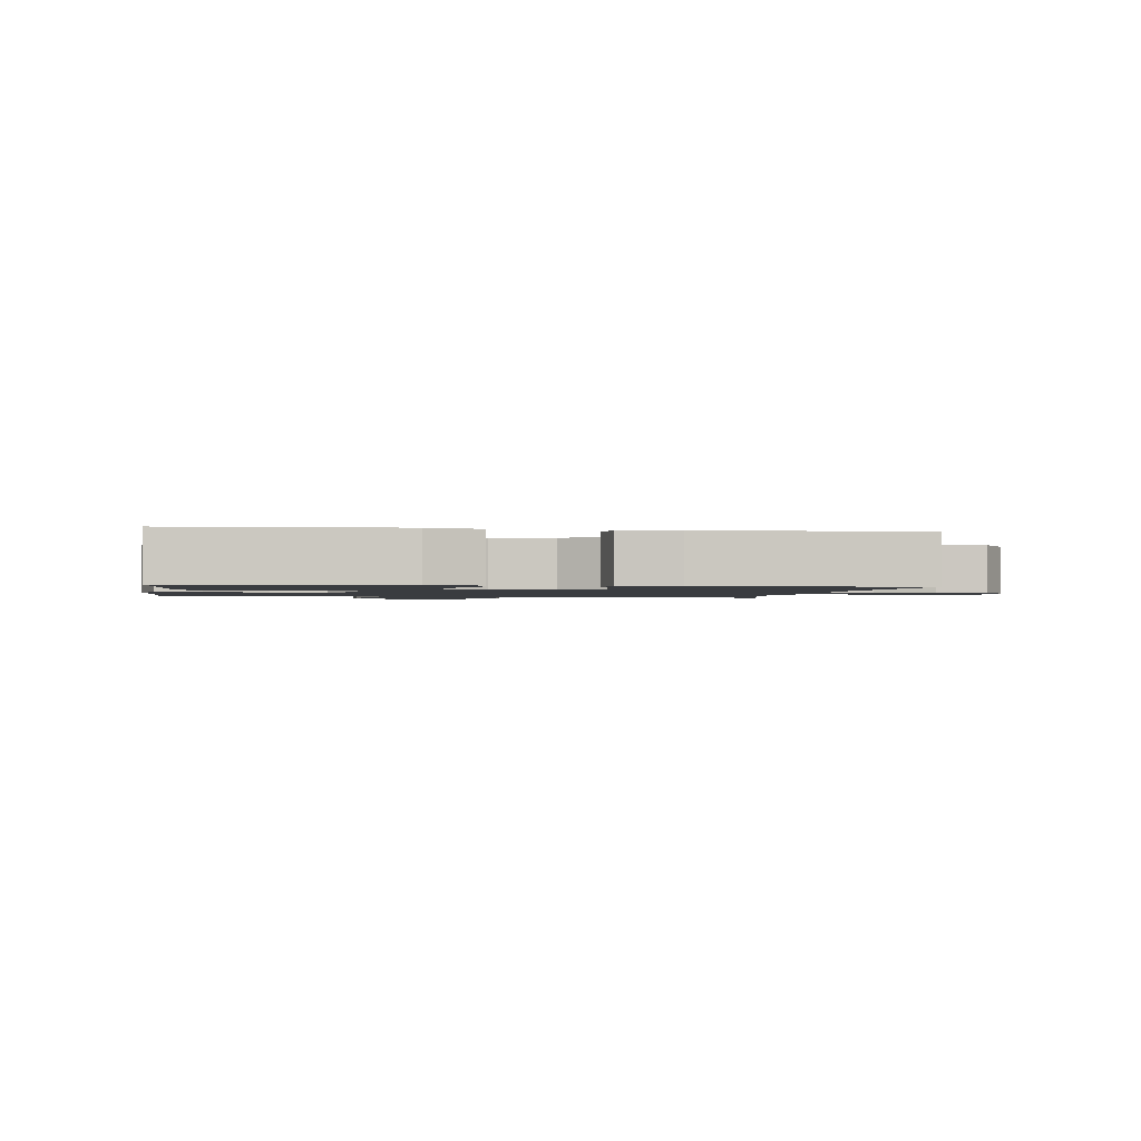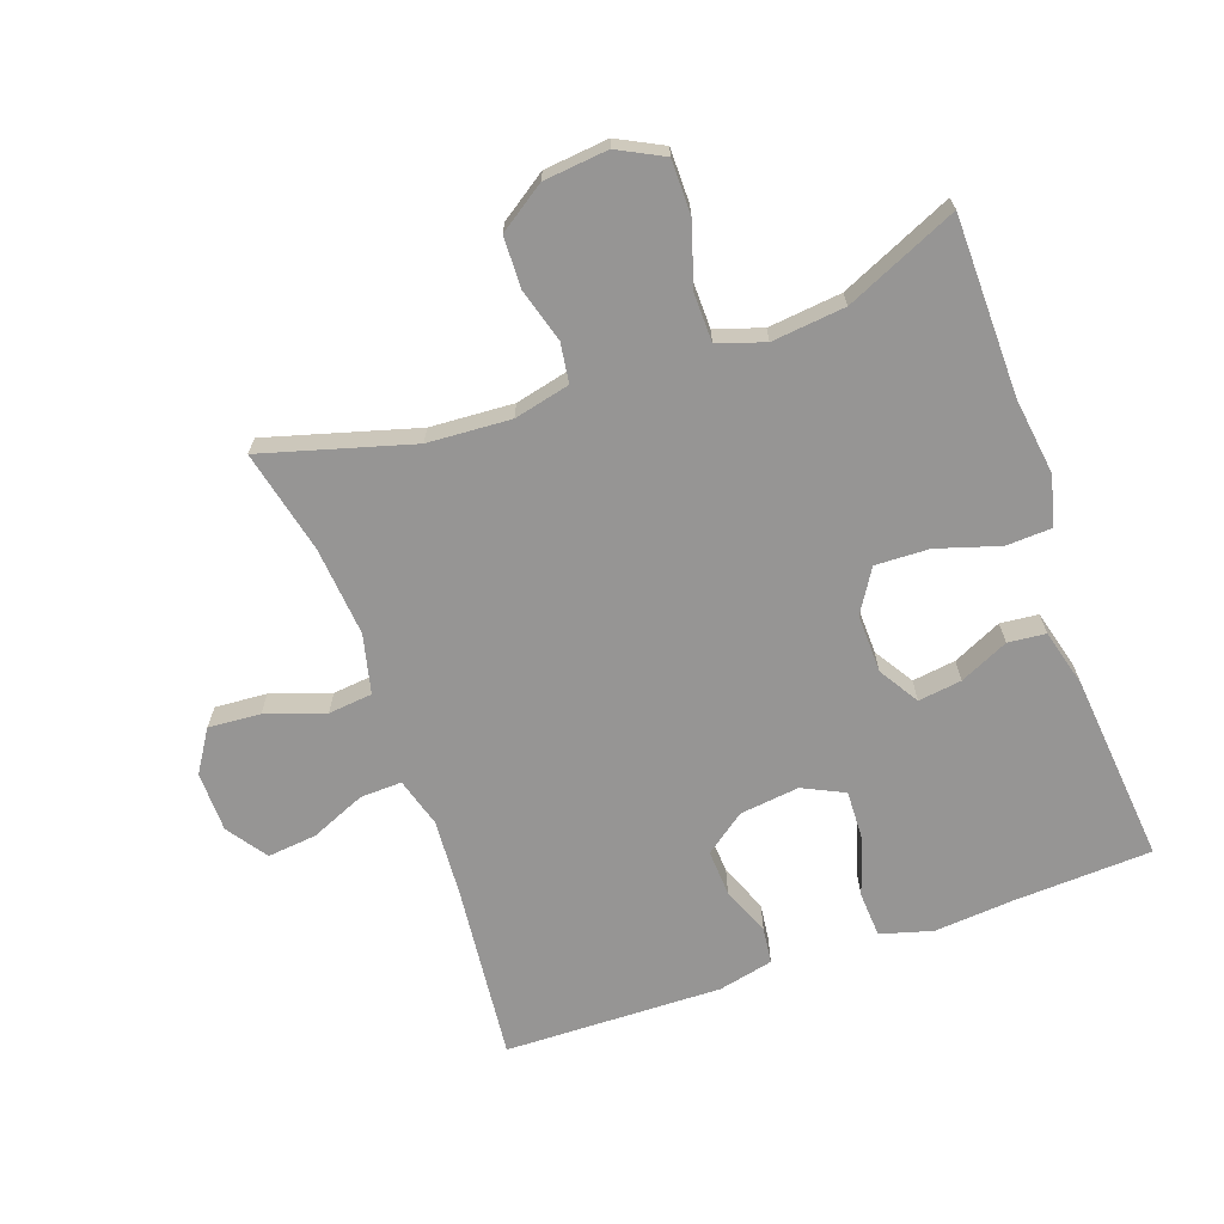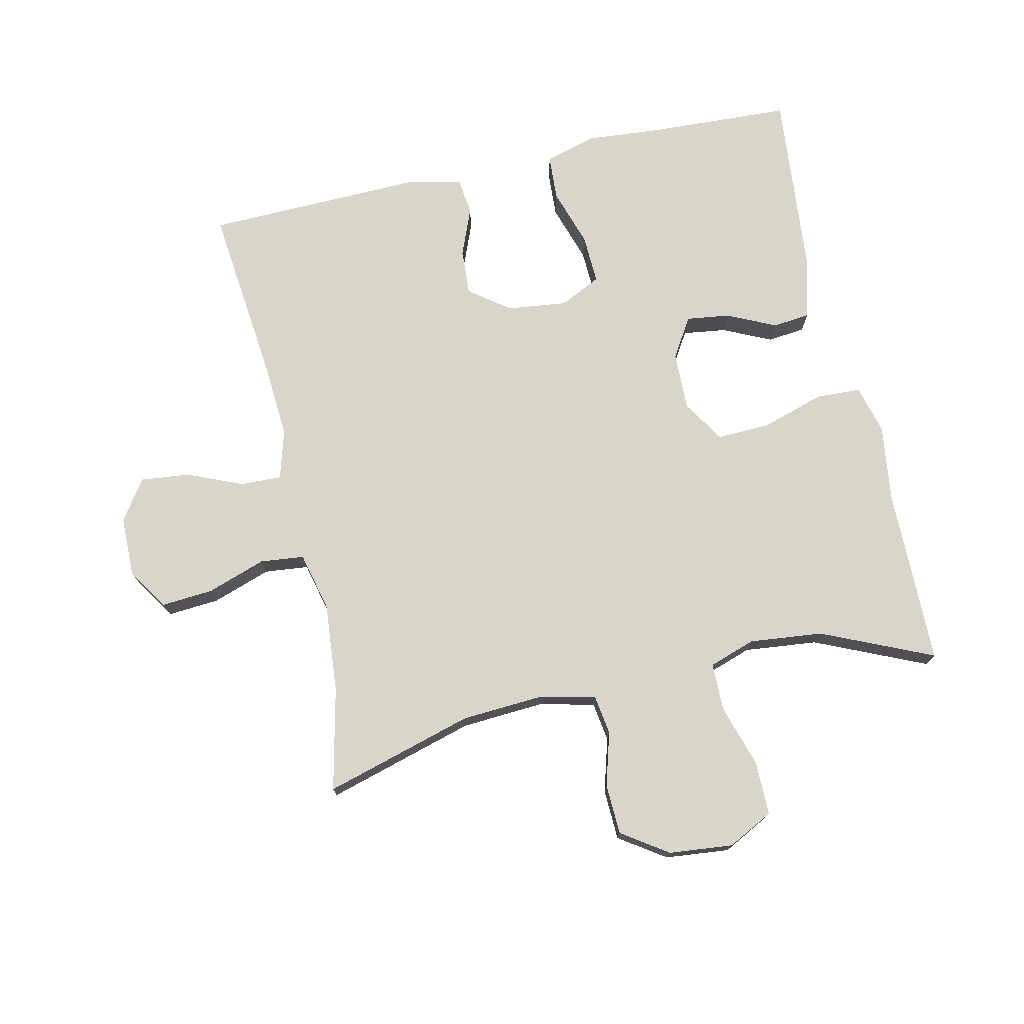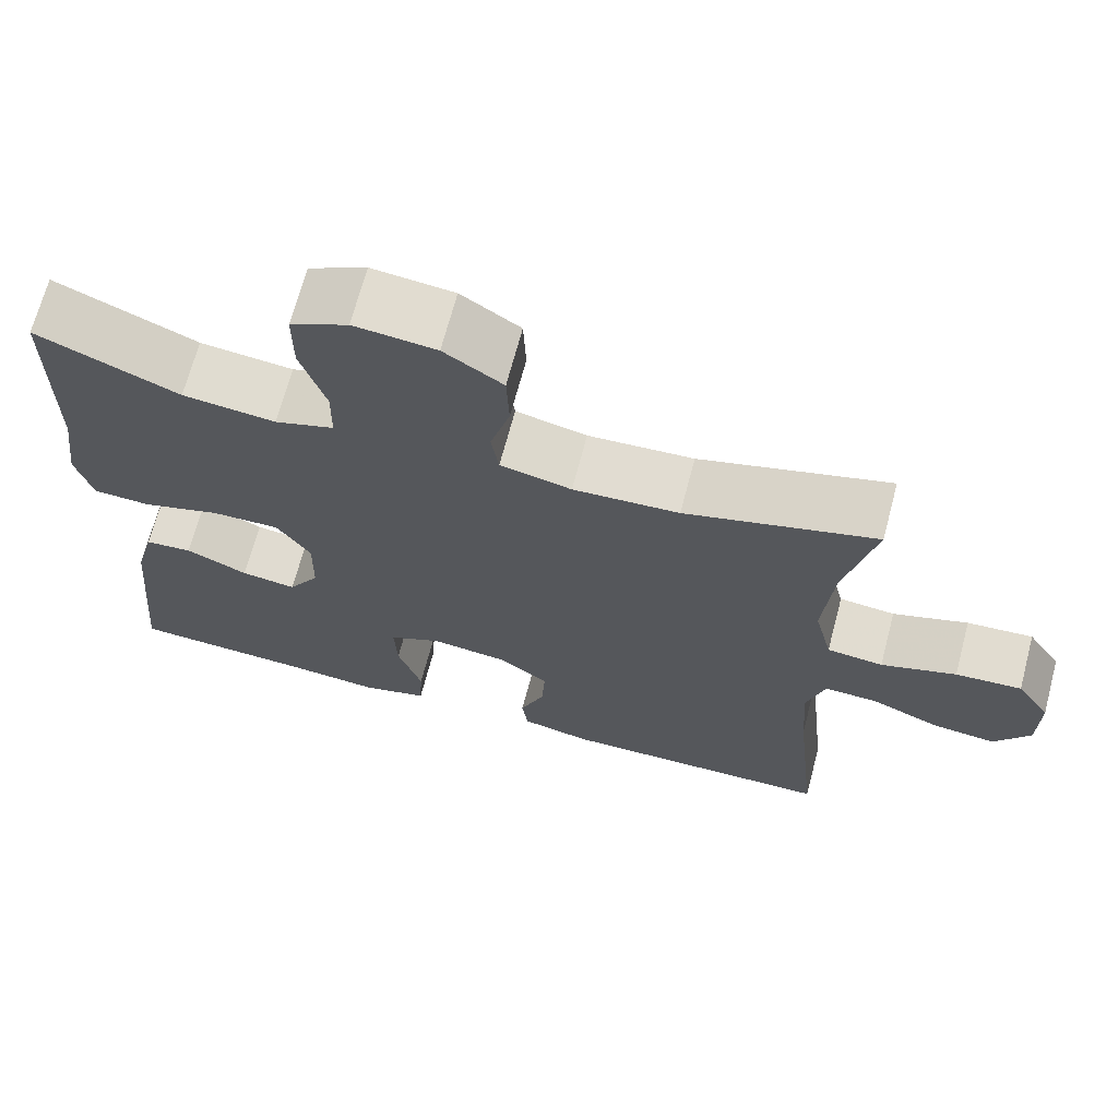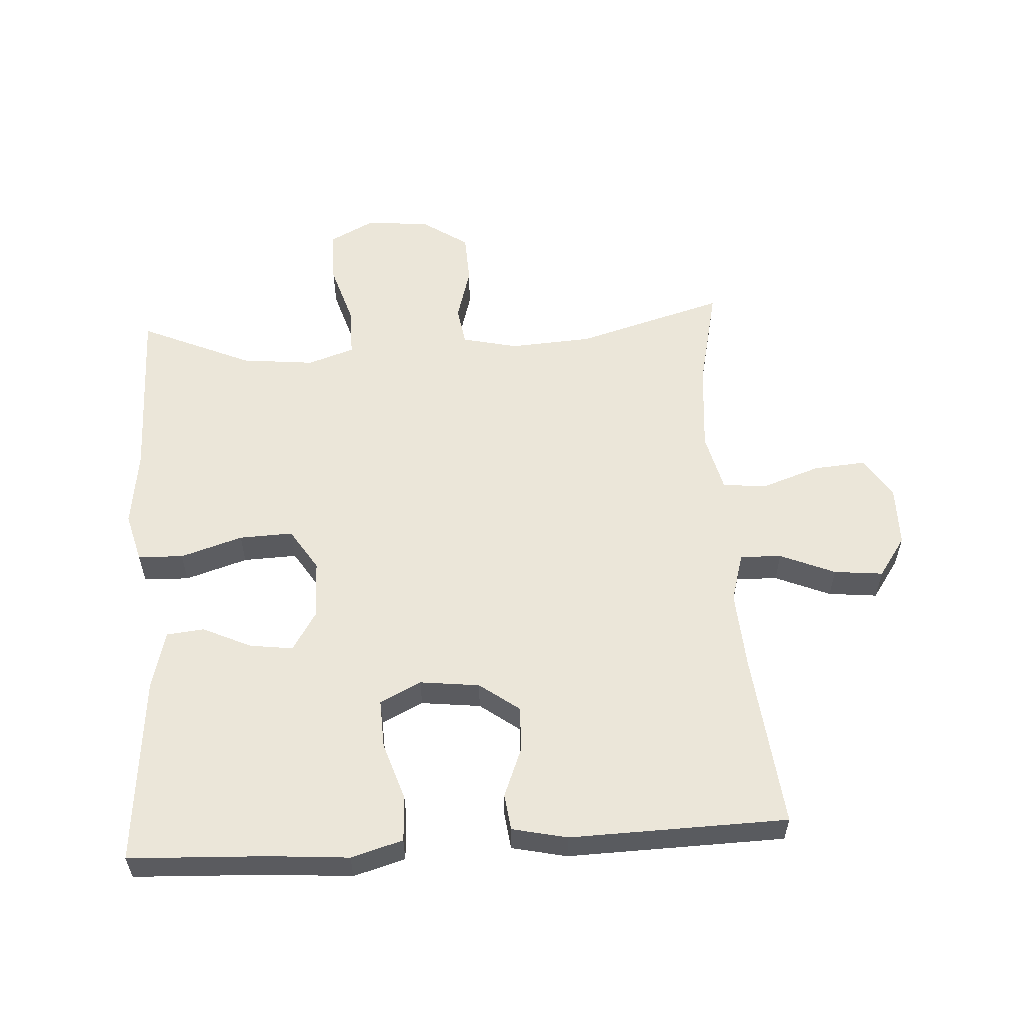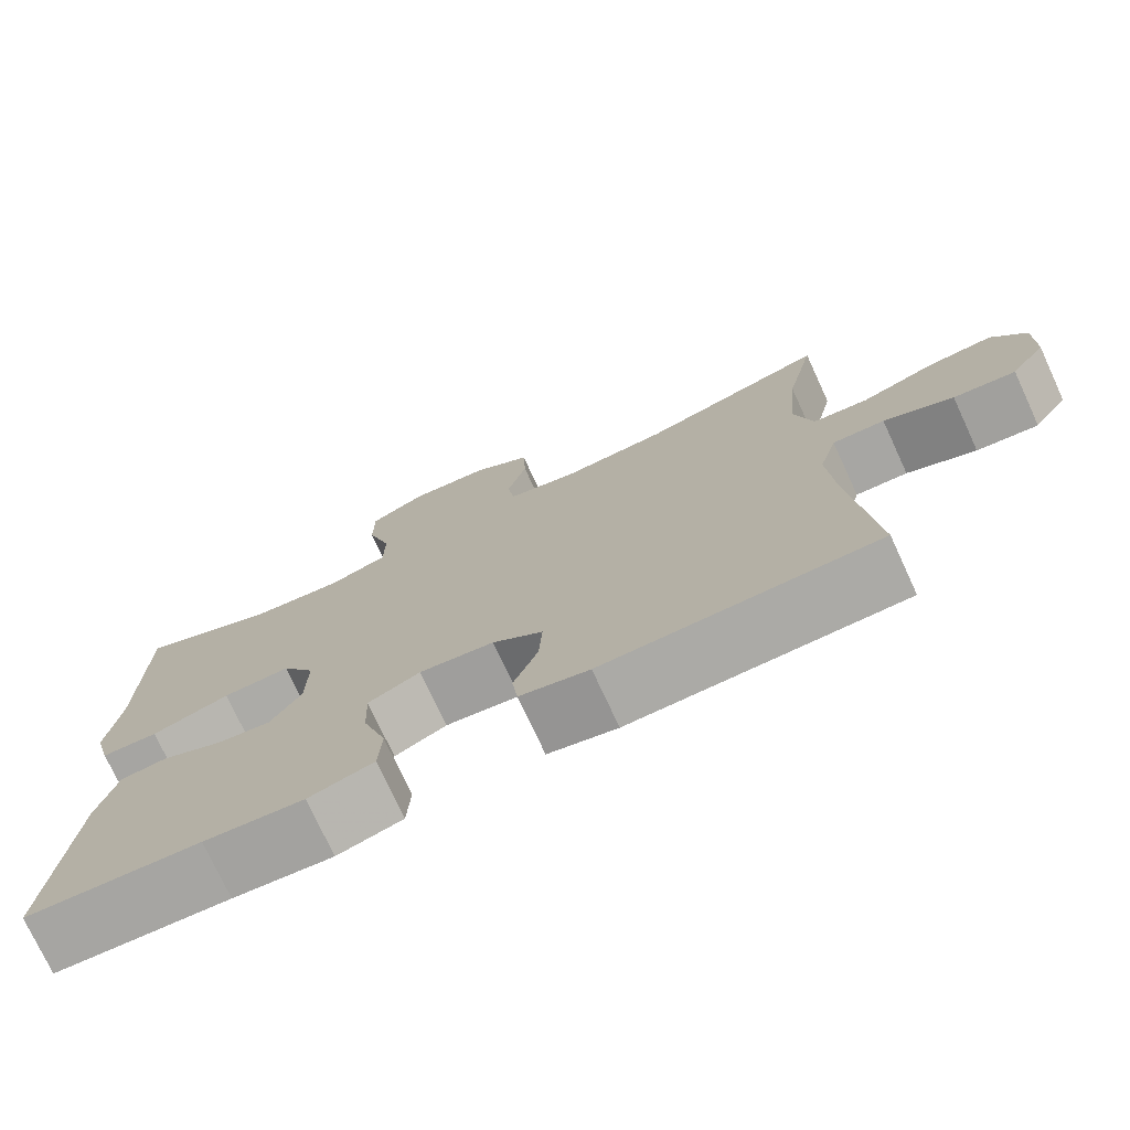
<metadata>
{"format":"obj","ext":"obj","renderer":"f3d","projection":"perspective","resolution":1024,"background":"white","views":[{"elev":-1.5,"azim":171.0,"up":"+Y"},{"elev":-67.6,"azim":19.6,"up":"+Y"},{"elev":74.5,"azim":-12.6,"up":"+Y"},{"elev":68.7,"azim":-165.2,"up":"+Z"},{"elev":57.0,"azim":176.4,"up":"+Y"},{"elev":-75.1,"azim":-155.2,"up":"+Z"}]}
</metadata>
<code>
v 0.5 0.07 -0.5
v 0.286 0.07 -0.51
v 0.164 0.07 -0.52
v 0.084 0.07 -0.497
v 0.08 0.07 -0.427
v 0.109 0.07 -0.337
v 0.112 0.07 -0.261
v 0.048 0.07 -0.23
v -0.044 0.07 -0.241
v -0.106 0.07 -0.287
v -0.102 0.07 -0.358
v -0.072 0.07 -0.433
v -0.079 0.07 -0.489
v -0.164 0.07 -0.508
v -0.5 0.07 -0.5
v -0.471 0.07 -0.227
v -0.463 0.07 -0.107
v -0.485 0.07 -0.031
v -0.549 0.07 -0.033
v -0.634 0.07 -0.069
v -0.71 0.07 -0.077
v -0.753 0.07 -0.015
v -0.754 0.07 0.078
v -0.713 0.07 0.142
v -0.633 0.07 0.136
v -0.542 0.07 0.105
v -0.474 0.07 0.112
v -0.452 0.07 0.203
v -0.464 0.07 0.341
v -0.5 0.07 0.5
v -0.27 0.07 0.434
v -0.142 0.07 0.426
v -0.056 0.07 0.446
v -0.047 0.07 0.507
v -0.071 0.07 0.59
v -0.068 0.07 0.668
v 0.003 0.07 0.716
v 0.102 0.07 0.726
v 0.172 0.07 0.69
v 0.172 0.07 0.607
v 0.142 0.07 0.51
v 0.143 0.07 0.436
v 0.215 0.07 0.412
v 0.328 0.07 0.424
v 0.5 0.07 0.5
v 0.503 0.07 0.226
v 0.519 0.07 0.107
v 0.499 0.07 0.031
v 0.429 0.07 0.028
v 0.333 0.07 0.058
v 0.25 0.07 0.061
v 0.209 0.07 -0.004
v 0.211 0.07 -0.095
v 0.249 0.07 -0.156
v 0.316 0.07 -0.147
v 0.391 0.07 -0.112
v 0.449 0.07 -0.118
v 0.473 0.07 -0.208
v 0.5 0 -0.5
v 0.286 0 -0.51
v 0.164 0 -0.52
v 0.084 0 -0.497
v 0.08 0 -0.427
v 0.109 0 -0.337
v 0.112 0 -0.261
v 0.048 0 -0.23
v -0.044 0 -0.241
v -0.106 0 -0.287
v -0.102 0 -0.358
v -0.072 0 -0.433
v -0.079 0 -0.489
v -0.164 0 -0.508
v -0.5 0 -0.5
v -0.471 0 -0.227
v -0.463 0 -0.107
v -0.485 0 -0.031
v -0.549 0 -0.033
v -0.634 0 -0.069
v -0.71 0 -0.077
v -0.753 0 -0.015
v -0.754 0 0.078
v -0.713 0 0.142
v -0.633 0 0.136
v -0.542 0 0.105
v -0.474 0 0.112
v -0.452 0 0.203
v -0.464 0 0.341
v -0.5 0 0.5
v -0.27 0 0.434
v -0.142 0 0.426
v -0.056 0 0.446
v -0.047 0 0.507
v -0.071 0 0.59
v -0.068 0 0.668
v 0.003 0 0.716
v 0.102 0 0.726
v 0.172 0 0.69
v 0.172 0 0.607
v 0.142 0 0.51
v 0.143 0 0.436
v 0.215 0 0.412
v 0.328 0 0.424
v 0.5 0 0.5
v 0.503 0 0.226
v 0.519 0 0.107
v 0.499 0 0.031
v 0.429 0 0.028
v 0.333 0 0.058
v 0.25 0 0.061
v 0.209 0 -0.004
v 0.211 0 -0.095
v 0.249 0 -0.156
v 0.316 0 -0.147
v 0.391 0 -0.112
v 0.449 0 -0.118
v 0.473 0 -0.208
f 55 56 57 58
f 54 55 58 1
f 47 48 49 50
f 46 47 50 51
f 44 45 46 51
f 43 44 51 52
f 38 39 40 41
f 38 41 42
f 37 38 42
f 34 35 36 37
f 33 34 37 42
f 32 33 42 43
f 29 30 31
f 28 29 31 32
f 27 28 32 43
f 23 24 25 26
f 23 26 27
f 22 23 27
f 19 20 21 22
f 18 19 22 27
f 17 18 27 43
f 13 14 15 16
f 11 12 13 16
f 10 11 16 17
f 9 10 17 43
f 3 4 5 6
f 2 3 6 7
f 54 1 2 7
f 53 54 7 8
f 52 53 8 9
f 9 43 52
f 116 115 114 113
f 59 116 113 112
f 108 107 106 105
f 109 108 105 104
f 109 104 103 102
f 110 109 102 101
f 99 98 97 96
f 100 99 96
f 100 96 95
f 95 94 93 92
f 100 95 92 91
f 101 100 91 90
f 89 88 87
f 90 89 87 86
f 101 90 86 85
f 84 83 82 81
f 85 84 81
f 85 81 80
f 80 79 78 77
f 85 80 77 76
f 101 85 76 75
f 74 73 72 71
f 74 71 70 69
f 75 74 69 68
f 101 75 68 67
f 64 63 62 61
f 65 64 61 60
f 65 60 59 112
f 66 65 112 111
f 67 66 111 110
f 110 101 67
f 1 59 60 2
f 2 60 61 3
f 3 61 62 4
f 4 62 63 5
f 5 63 64 6
f 6 64 65 7
f 7 65 66 8
f 8 66 67 9
f 9 67 68 10
f 10 68 69 11
f 11 69 70 12
f 12 70 71 13
f 13 71 72 14
f 14 72 73 15
f 15 73 74 16
f 16 74 75 17
f 17 75 76 18
f 18 76 77 19
f 19 77 78 20
f 20 78 79 21
f 21 79 80 22
f 22 80 81 23
f 23 81 82 24
f 24 82 83 25
f 25 83 84 26
f 26 84 85 27
f 27 85 86 28
f 28 86 87 29
f 29 87 88 30
f 30 88 89 31
f 31 89 90 32
f 32 90 91 33
f 33 91 92 34
f 34 92 93 35
f 35 93 94 36
f 36 94 95 37
f 37 95 96 38
f 38 96 97 39
f 39 97 98 40
f 40 98 99 41
f 41 99 100 42
f 42 100 101 43
f 43 101 102 44
f 44 102 103 45
f 45 103 104 46
f 46 104 105 47
f 47 105 106 48
f 48 106 107 49
f 49 107 108 50
f 50 108 109 51
f 51 109 110 52
f 52 110 111 53
f 53 111 112 54
f 54 112 113 55
f 55 113 114 56
f 56 114 115 57
f 57 115 116 58
f 58 116 59 1

</code>
